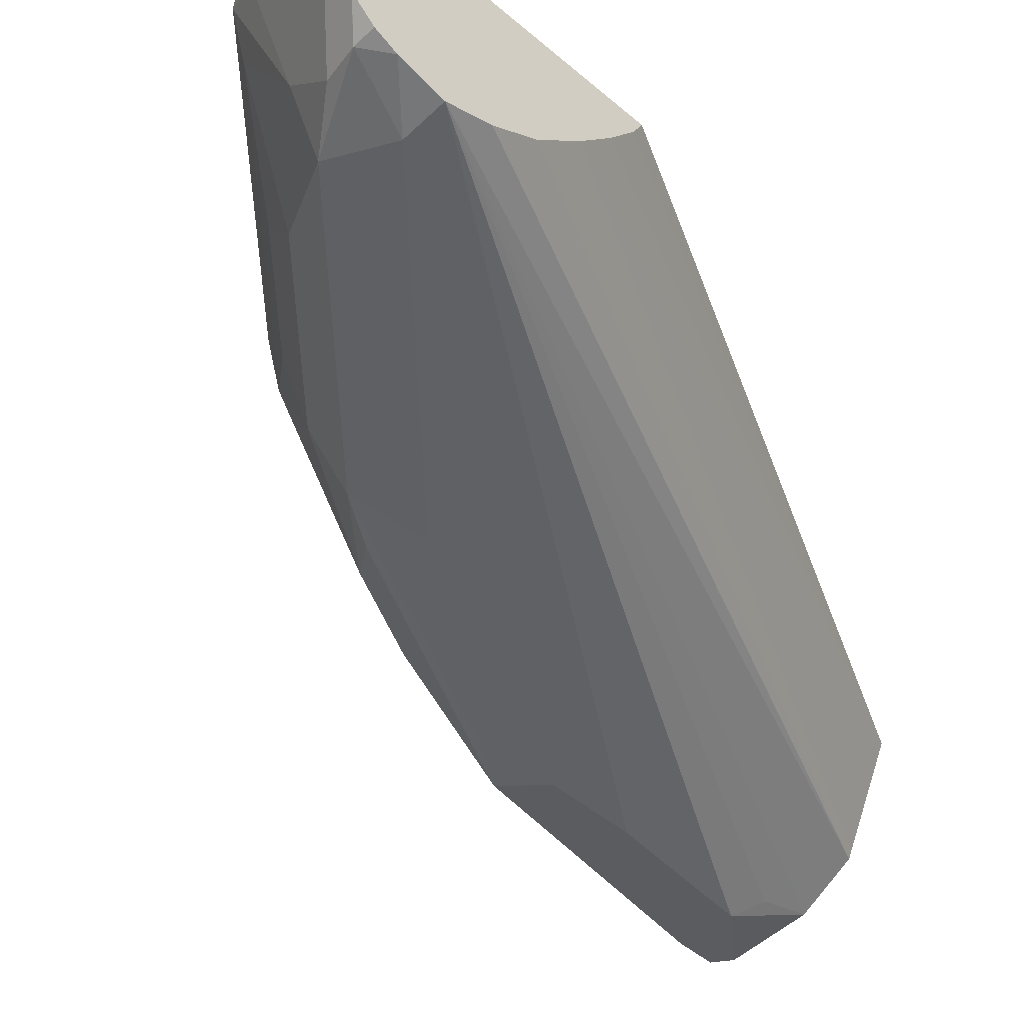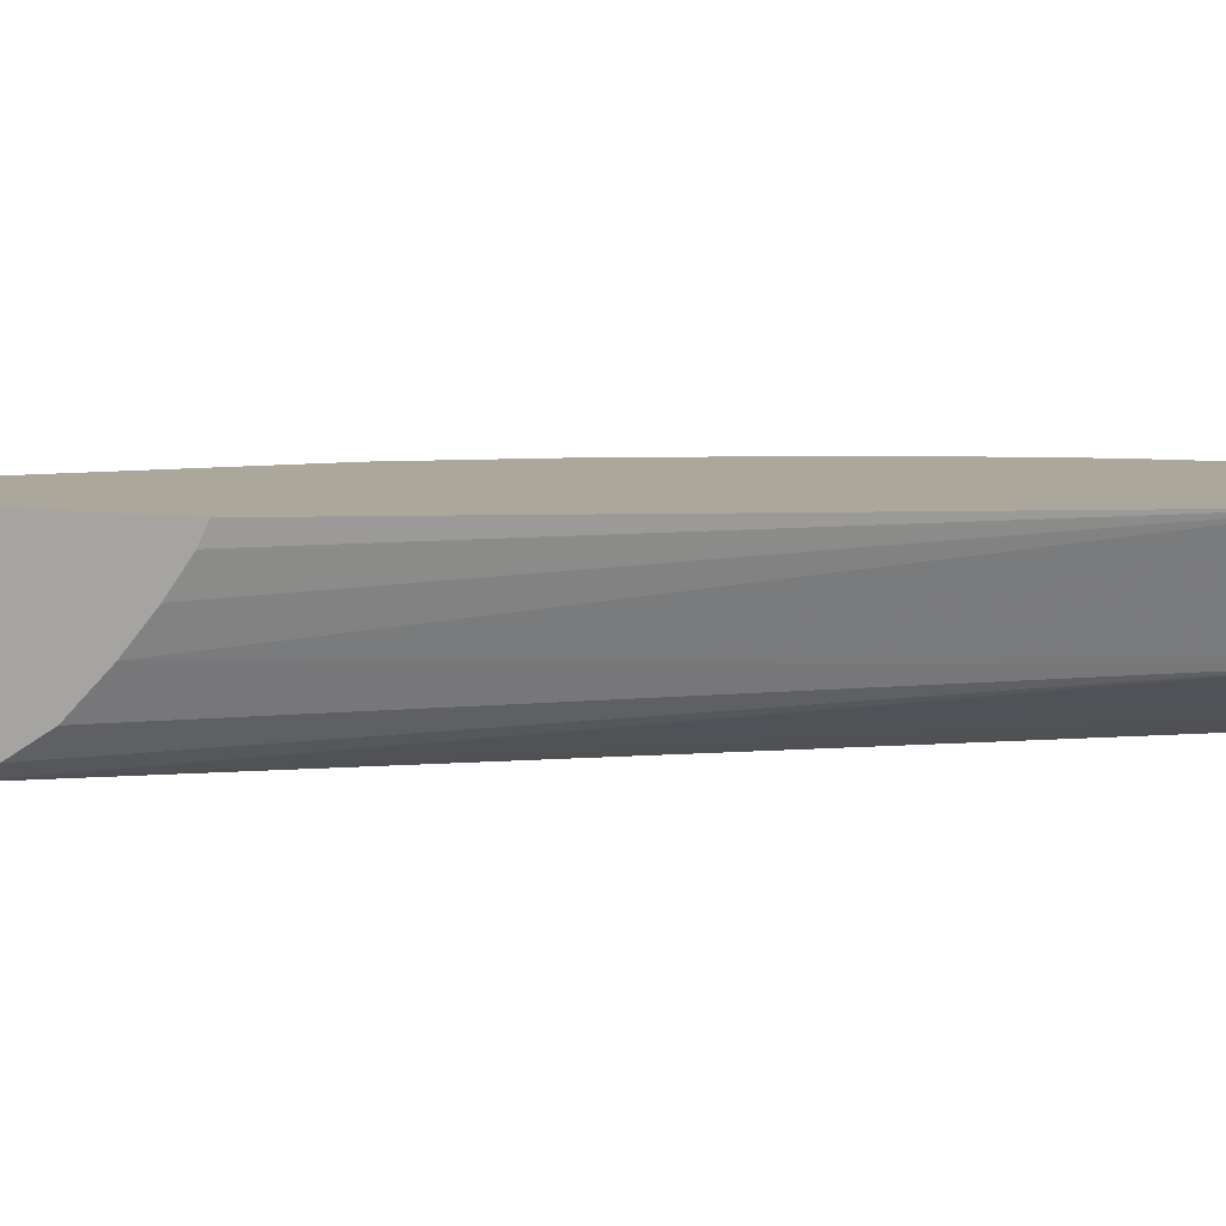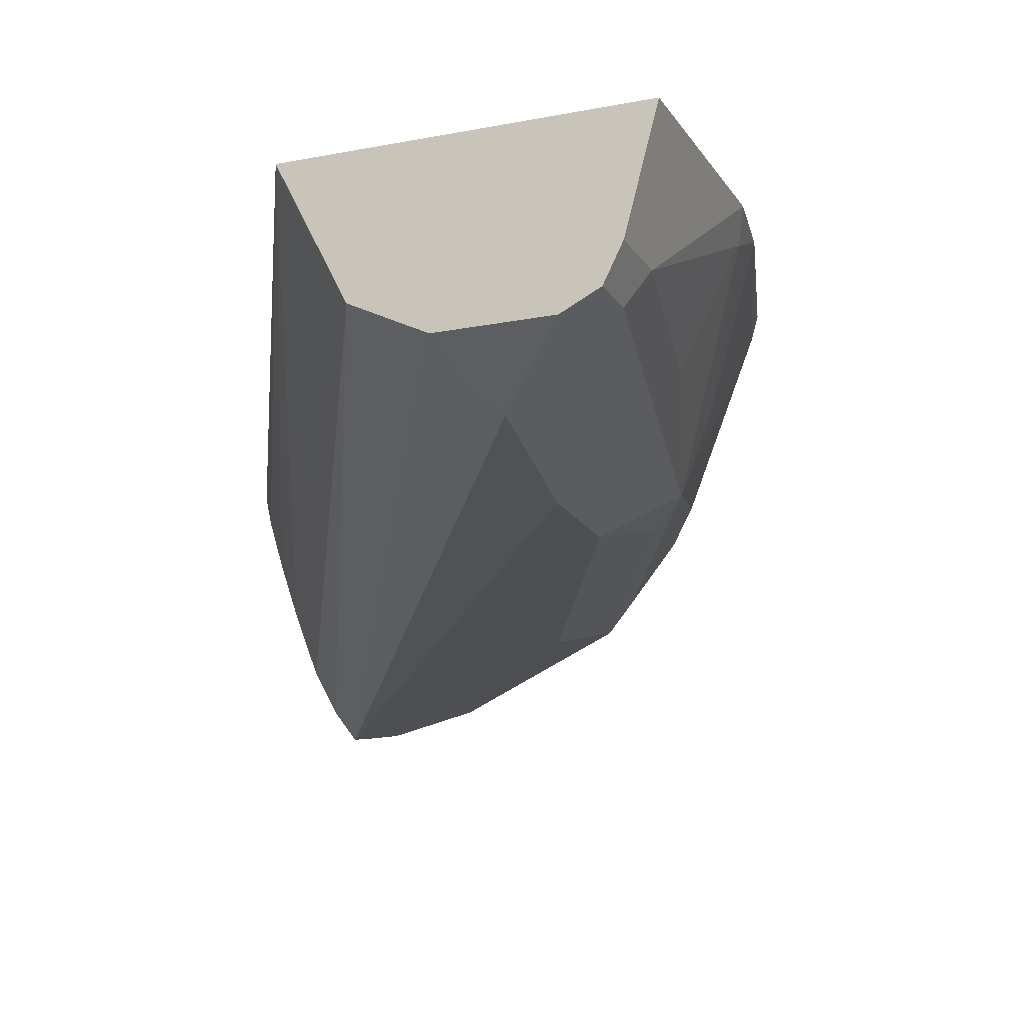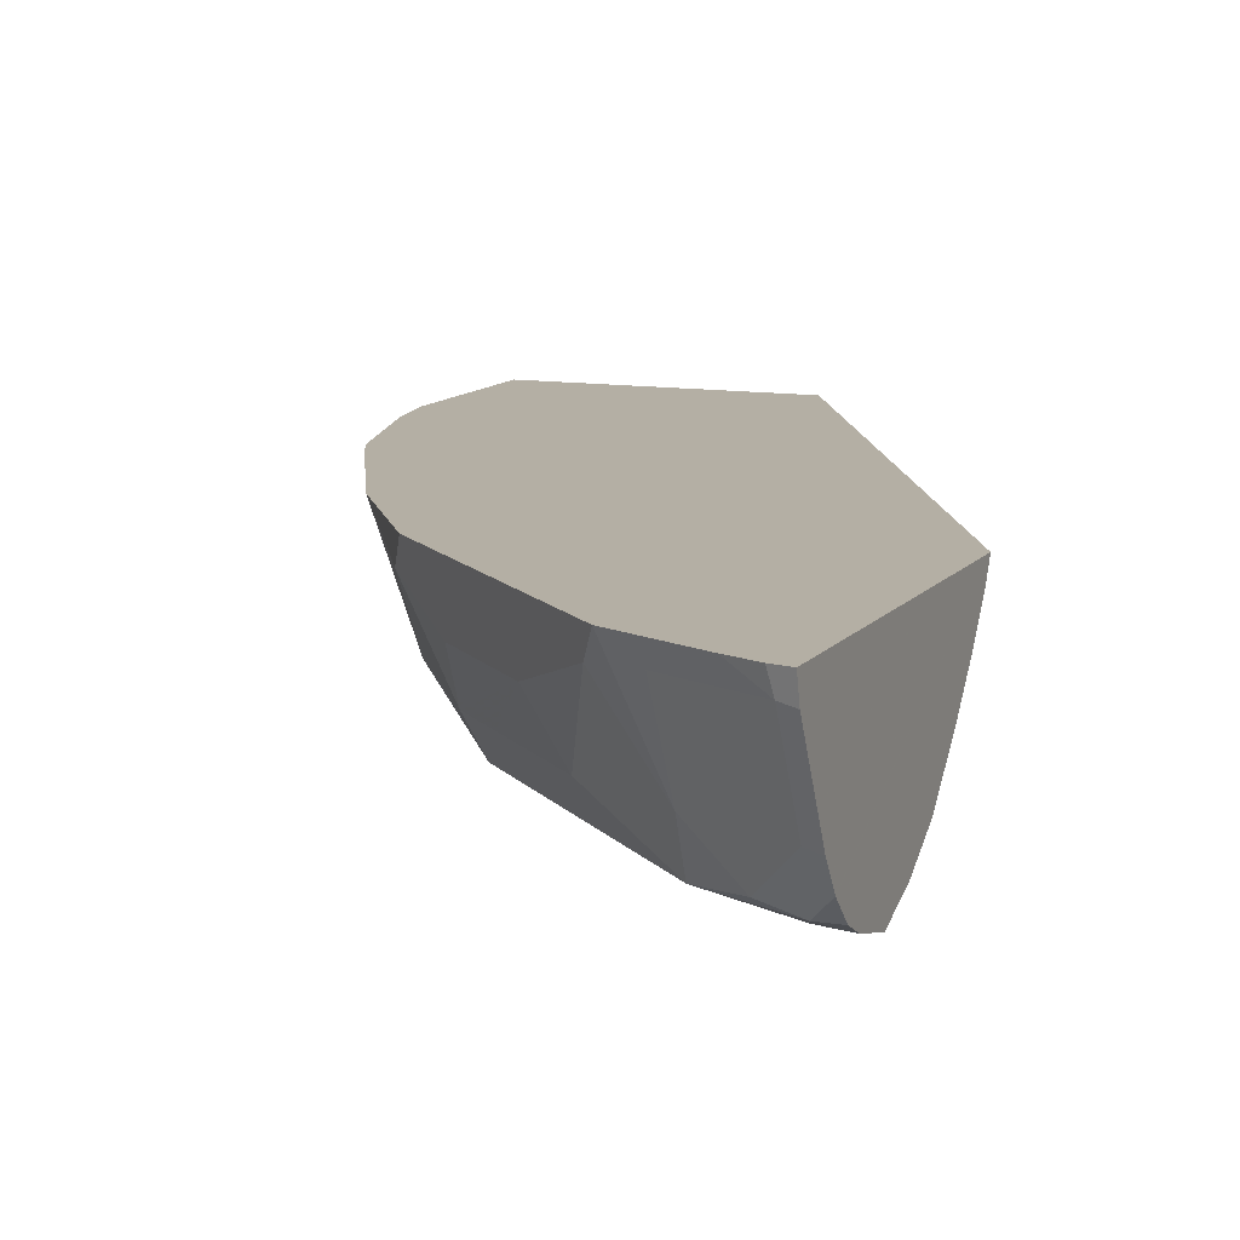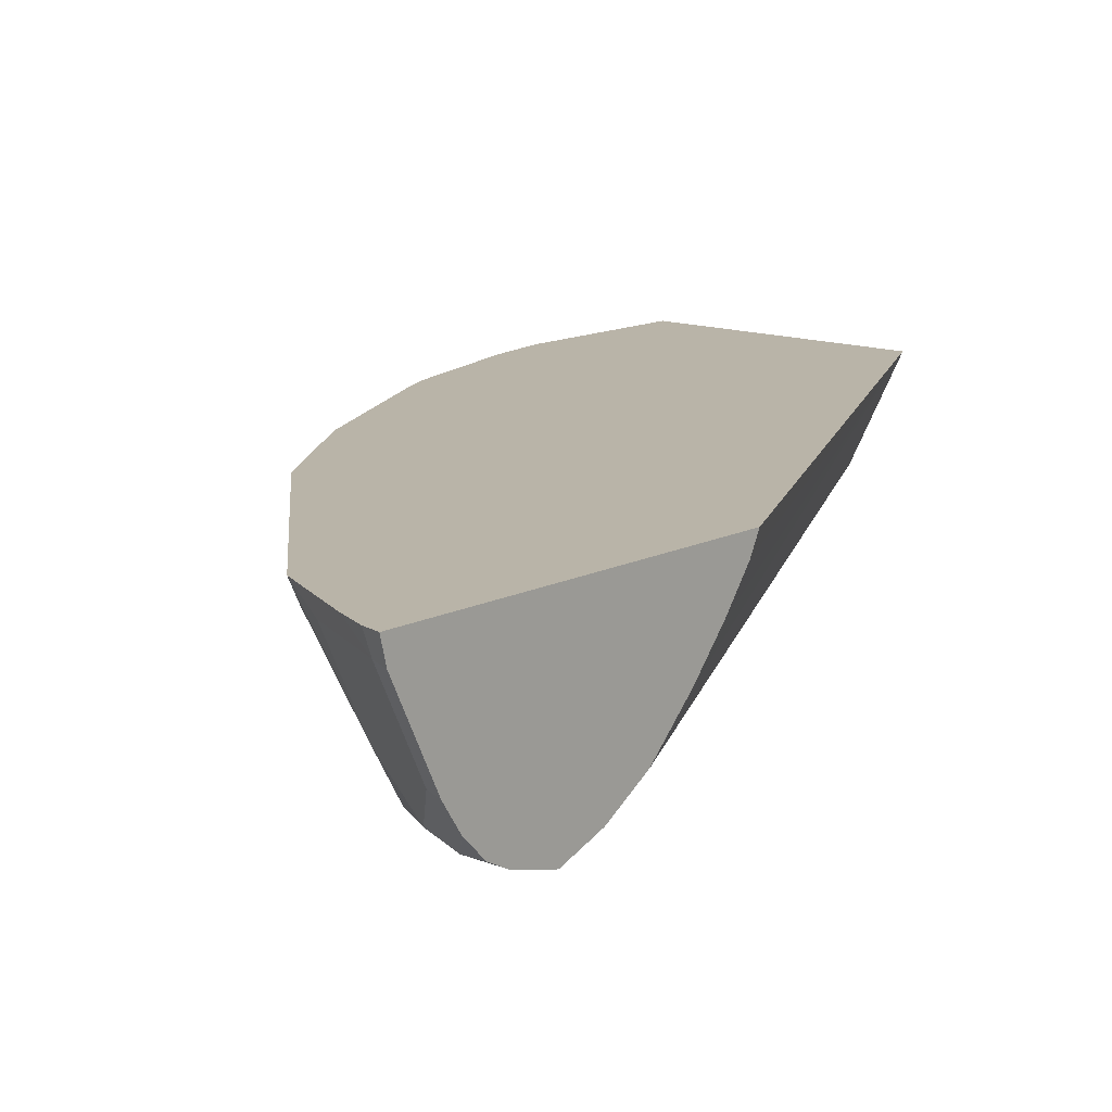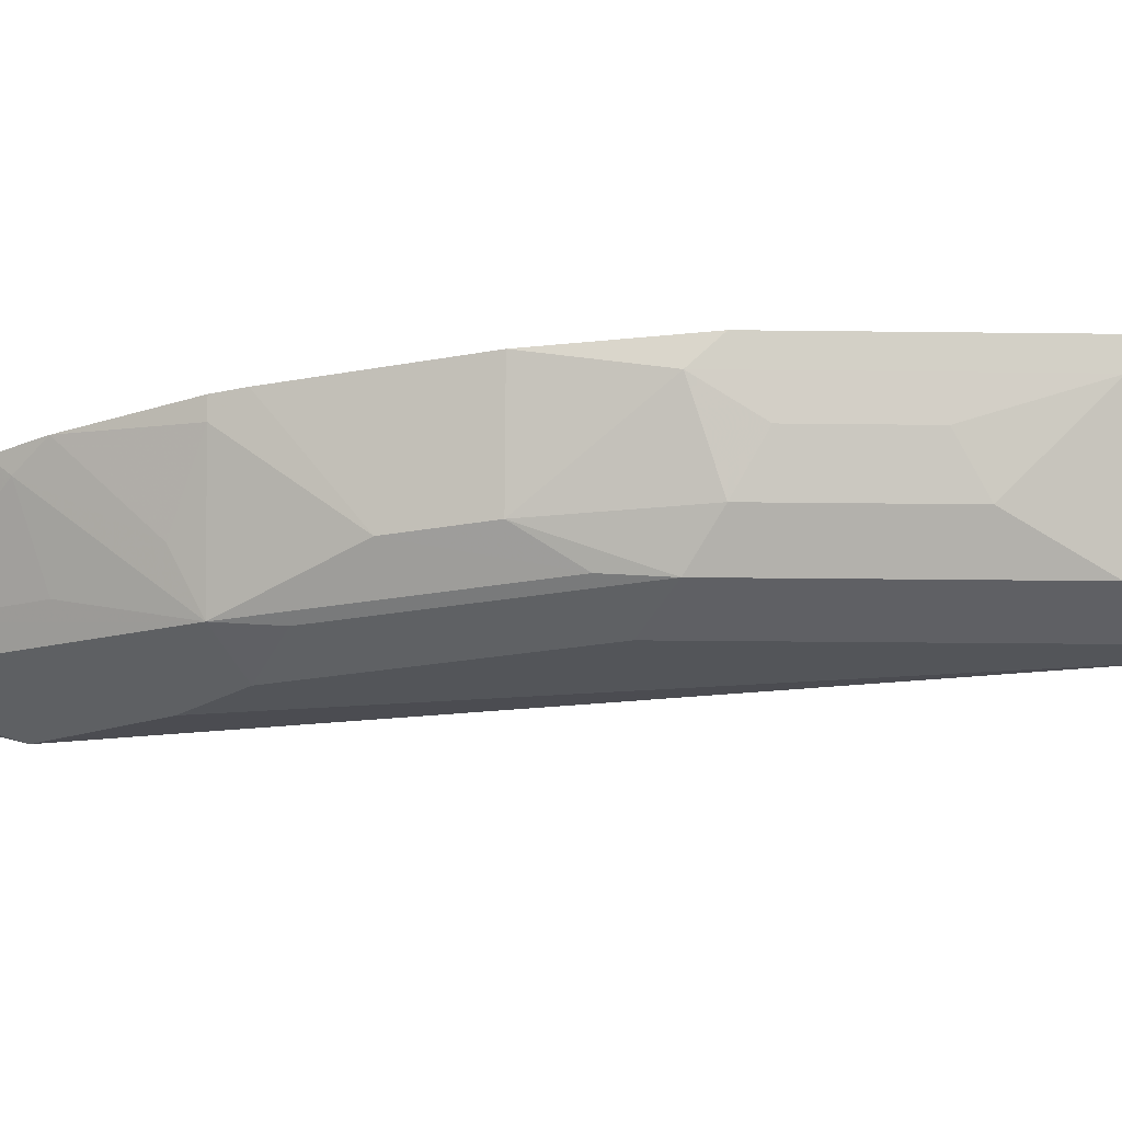
<metadata>
{"format":"obj","ext":"obj","renderer":"f3d","projection":"perspective","resolution":1024,"background":"white","views":[{"elev":-48.9,"azim":46.6,"up":"+Y"},{"elev":8.1,"azim":112.5,"up":"+Y"},{"elev":-17.8,"azim":-158.4,"up":"+Y"},{"elev":11.3,"azim":22.0,"up":"+Y"},{"elev":13.2,"azim":40.6,"up":"+Y"},{"elev":-24.2,"azim":-46.2,"up":"+Y"}]}
</metadata>
<code>
v -0.5332 -0.1644 0.08092
v -0.5285 -0.1738 0.0904
v -0.528 -0.1644 0.1108
v -0.5332 -0.1644 -0.004712
v -0.5215 -0.2086 0.02089
v -0.5076 -0.2156 0.0904
v -0.4868 -0.2364 0.153
v -0.5007 -0.2086 0.1461
v -0.5076 -0.1738 0.1739
v -0.5095 -0.1644 0.1758
v -0.4055 -0.1644 -0.004712
v -0.5215 -0.2086 -0.004712
v -0.5168 -0.218 -0.004712
v -0.5146 -0.2225 0.01392
v -0.4694 -0.219 0.2191
v -0.5101 -0.2248 -0.004712
v -0.4589 -0.2503 0.1461
v -0.4694 -0.2399 0.1773
v -0.4242 -0.2364 0.2781
v -0.5032 -0.1644 0.1903
v -0.2505 -0.1644 0.3012
v -0.2505 -0.1739 0.306
v -0.2505 -0.1903 0.318
v -0.2505 -0.1905 0.3182
v -0.2505 -0.2087 0.3337
v -0.4103 -0.1738 -0.004712
v -0.5146 -0.2225 -0.004712
v -0.4823 -0.1644 0.232
v -0.4485 -0.219 0.2607
v -0.5007 -0.2295 -0.004712
v -0.4694 -0.2451 0.0313
v -0.4589 -0.2503 0.1043
v -0.4172 -0.2503 0.2295
v -0.4068 -0.2399 0.3025
v -0.2505 -0.1644 0.47
v -0.2505 -0.2295 0.3545
v -0.4311 -0.2156 -0.004712
v -0.4295 -0.2124 -0.004712
v -0.4615 -0.1644 0.2737
v -0.4068 -0.219 0.3233
v -0.4276 -0.1773 0.3233
v -0.4589 -0.2295 -0.004712
v -0.4589 -0.2373 0.02089
v -0.2505 -0.2503 0.3963
v -0.3964 -0.2503 0.2712
v -0.3721 -0.2469 0.3094
v -0.386 -0.2399 0.3233
v -0.2592 -0.1644 0.4678
v -0.2573 -0.1738 0.4659
v -0.2505 -0.1752 0.4672
v -0.2505 -0.2425 0.3754
v -0.445 -0.2225 -0.004712
v -0.4197 -0.1644 0.3363
v -0.386 -0.219 0.3442
v -0.4033 -0.1947 0.3407
v -0.386 -0.1773 0.3651
v -0.4558 -0.2279 -0.004712
v -0.2505 -0.2451 0.4173
v -0.2712 -0.2503 0.3963
v -0.3755 -0.2503 0.292
v -0.3338 -0.2503 0.3337
v -0.3442 -0.2399 0.3651
v -0.2737 -0.1644 0.4615
v -0.299 -0.1738 0.445
v -0.2782 -0.2364 0.4242
v -0.2573 -0.2156 0.445
v -0.2505 -0.2169 0.4464
v -0.3781 -0.1644 0.378
v -0.3442 -0.219 0.3859
v -0.3616 -0.1947 0.3824
v -0.3442 -0.1773 0.4068
v -0.2505 -0.2399 0.4277
v -0.2608 -0.2399 0.4277
v -0.3025 -0.2399 0.4068
v -0.3155 -0.1644 0.4406
v -0.299 -0.2156 0.4242
v -0.2505 -0.2292 0.4382
v -0.3234 -0.1773 0.4277
v -0.2505 -0.2296 0.4379
f 34 54 40
f 37 44 52
f 35 48 49
f 35 49 50
f 36 51 37
f 37 51 44
f 40 55 41
f 40 54 70
f 40 70 55
f 41 55 70
f 41 70 56
f 41 56 68
f 34 47 54
f 41 68 53
f 39 41 53
f 34 46 47
f 25 36 37
f 33 45 34
f 42 57 44
f 21 44 51
f 21 51 36
f 21 36 25
f 21 25 24
f 21 24 23
f 21 23 22
f 34 45 46
f 25 37 38
f 29 34 40
f 29 40 41
f 29 41 39
f 30 42 31
f 31 42 43
f 31 43 44
f 31 44 32
f 25 38 26
f 42 44 43
f 62 74 69
f 44 57 52
f 59 74 62
f 21 58 44
f 64 75 76
f 64 76 65
f 65 73 66
f 65 76 74
f 65 74 73
f 59 73 74
f 66 77 67
f 68 71 75
f 69 74 76
f 69 76 78
f 69 78 70
f 70 78 71
f 71 78 75
f 72 79 73
f 66 73 77
f 44 58 59
f 58 73 59
f 56 71 68
f 45 60 46
f 46 61 59
f 46 59 62
f 46 62 47
f 46 60 61
f 47 62 69
f 47 69 54
f 58 72 73
f 48 63 49
f 49 75 64
f 49 64 65
f 49 65 66
f 49 66 50
f 50 66 67
f 54 69 70
f 56 70 71
f 49 63 75
f 21 72 58
f 11 25 26
f 21 77 79
f 2 7 8
f 2 8 3
f 3 8 9
f 3 9 10
f 4 11 26
f 4 26 38
f 4 38 37
f 4 37 52
f 4 52 57
f 4 57 42
f 4 42 30
f 4 30 16
f 4 16 27
f 4 27 13
f 4 13 12
f 2 6 7
f 2 5 6
f 1 5 2
f 1 12 5
f 73 79 77
f 1 2 3
f 1 3 10
f 1 10 20
f 1 20 28
f 1 28 39
f 1 39 53
f 5 12 13
f 1 53 68
f 1 75 63
f 1 63 48
f 1 48 35
f 1 35 21
f 1 21 11
f 1 11 4
f 1 4 12
f 1 68 75
f 21 79 72
f 5 13 14
f 5 7 6
f 16 30 31
f 16 31 32
f 16 32 17
f 17 33 18
f 17 32 44
f 17 44 59
f 17 59 61
f 17 61 60
f 17 60 45
f 17 45 33
f 18 33 34
f 19 34 29
f 21 35 50
f 21 50 67
f 21 67 77
f 15 39 28
f 15 29 39
f 15 19 29
f 15 28 20
f 7 15 9
f 7 9 8
f 7 14 16
f 7 16 17
f 7 17 18
f 7 18 34
f 7 34 19
f 5 14 7
f 7 19 15
f 9 20 10
f 11 21 22
f 11 22 23
f 11 23 24
f 11 24 25
f 13 27 14
f 14 27 16
f 9 15 20
f 75 78 76

</code>
